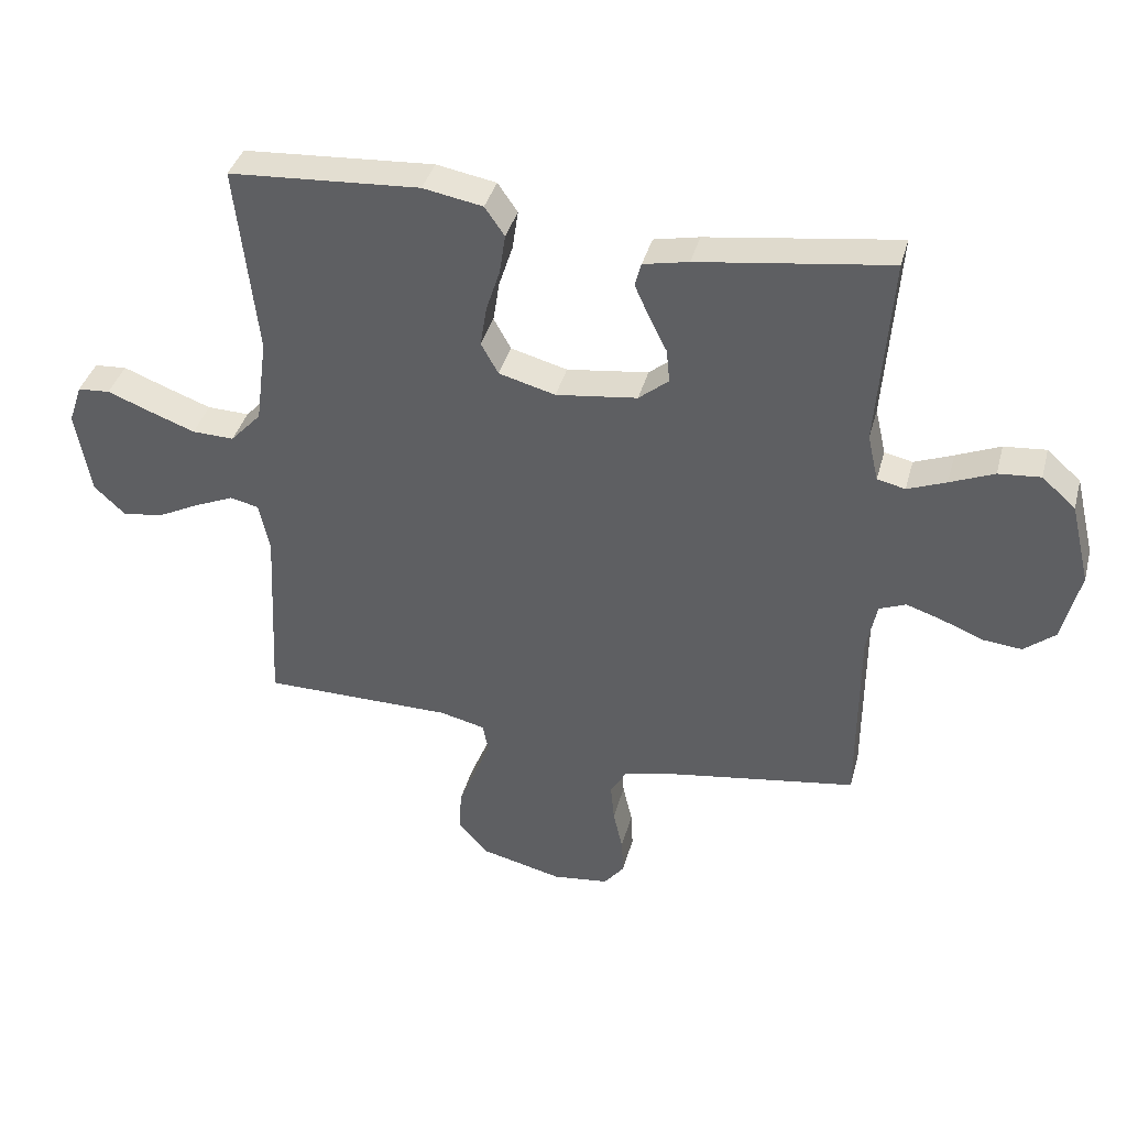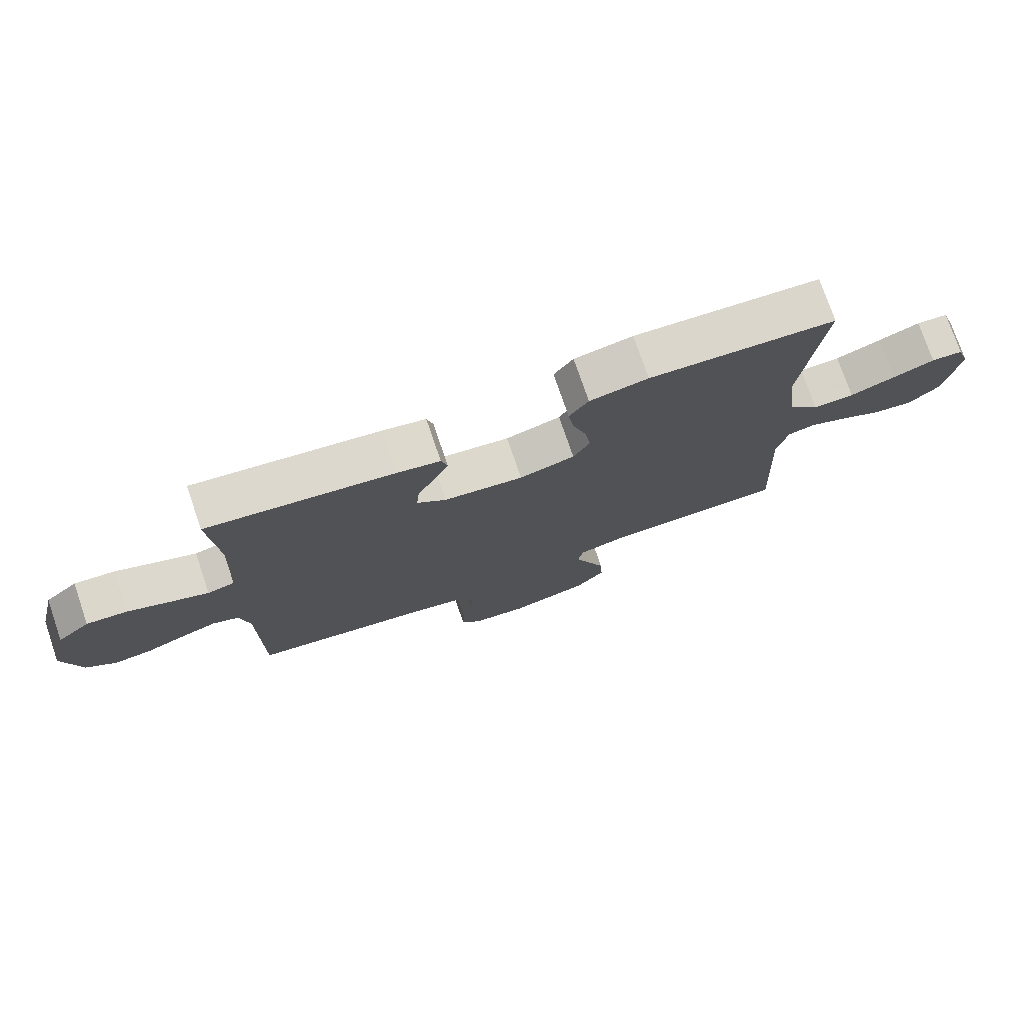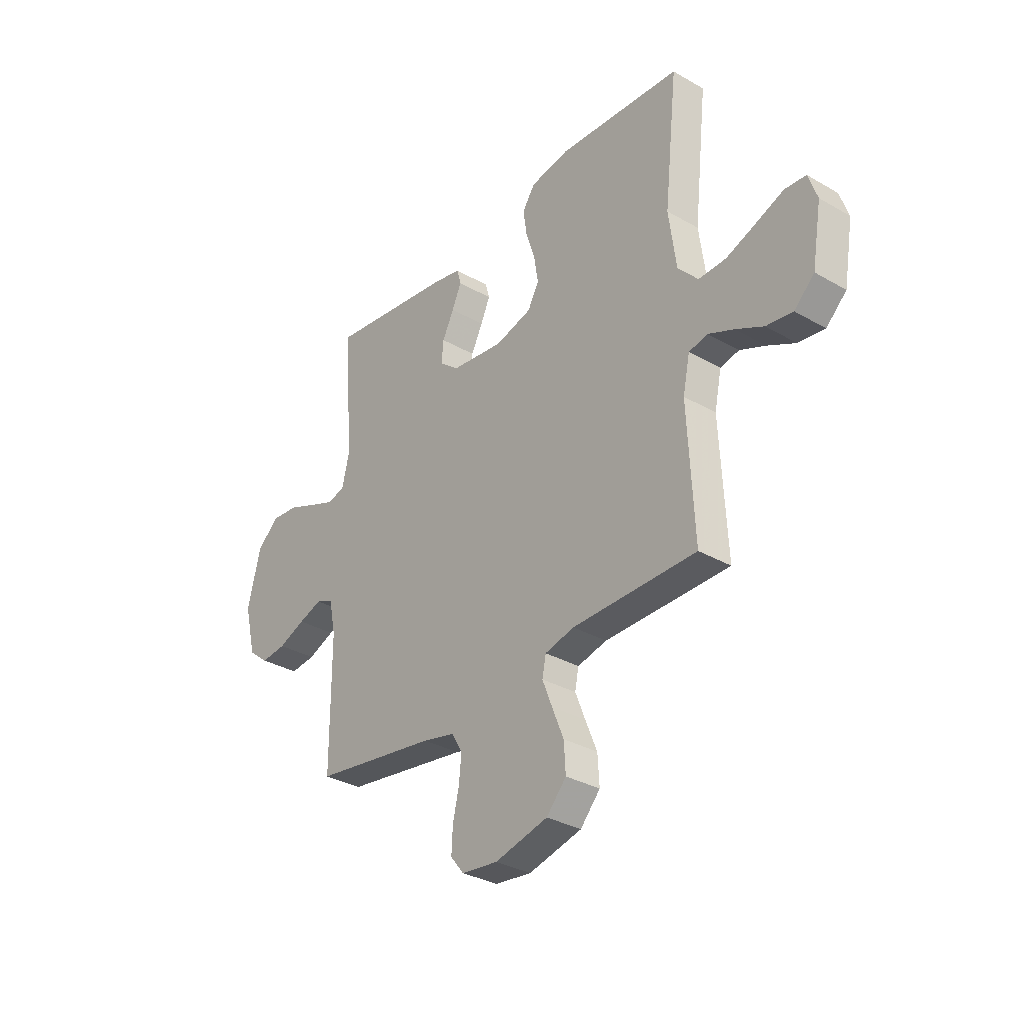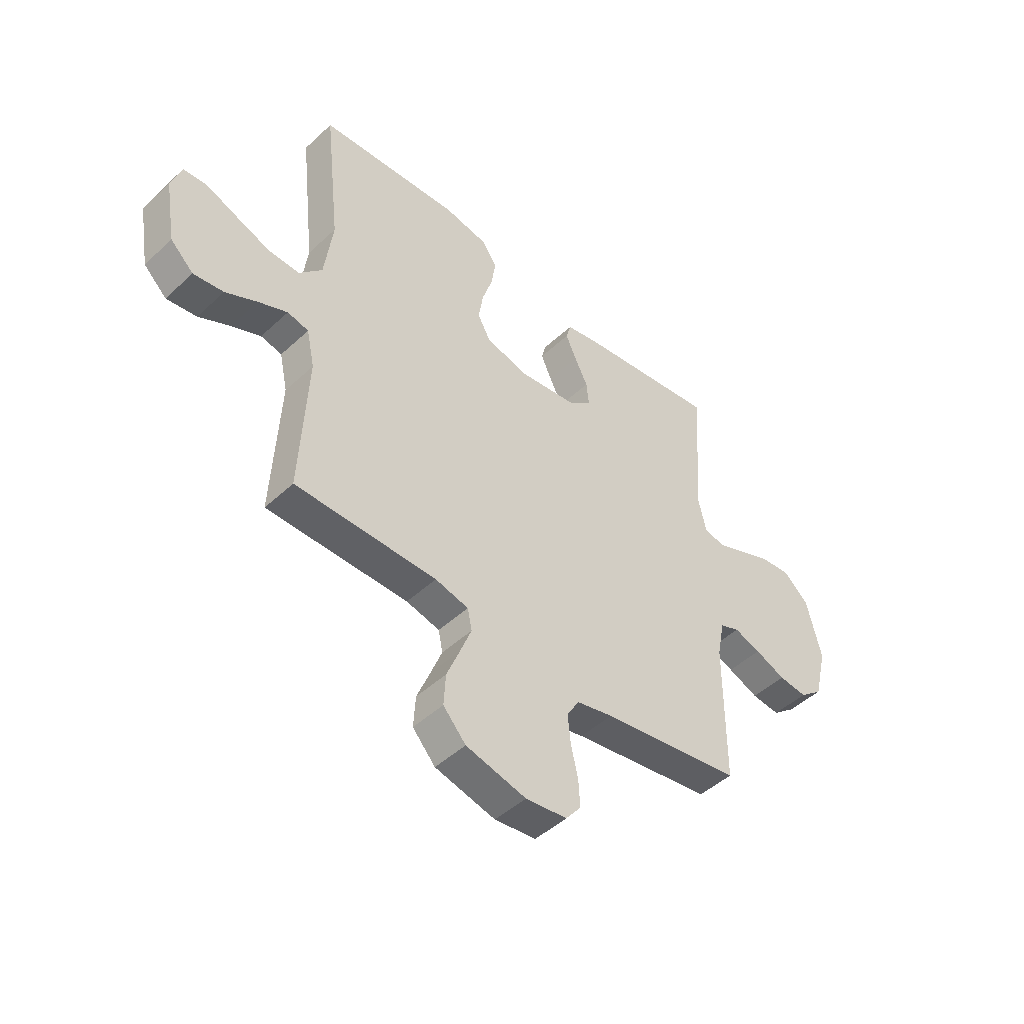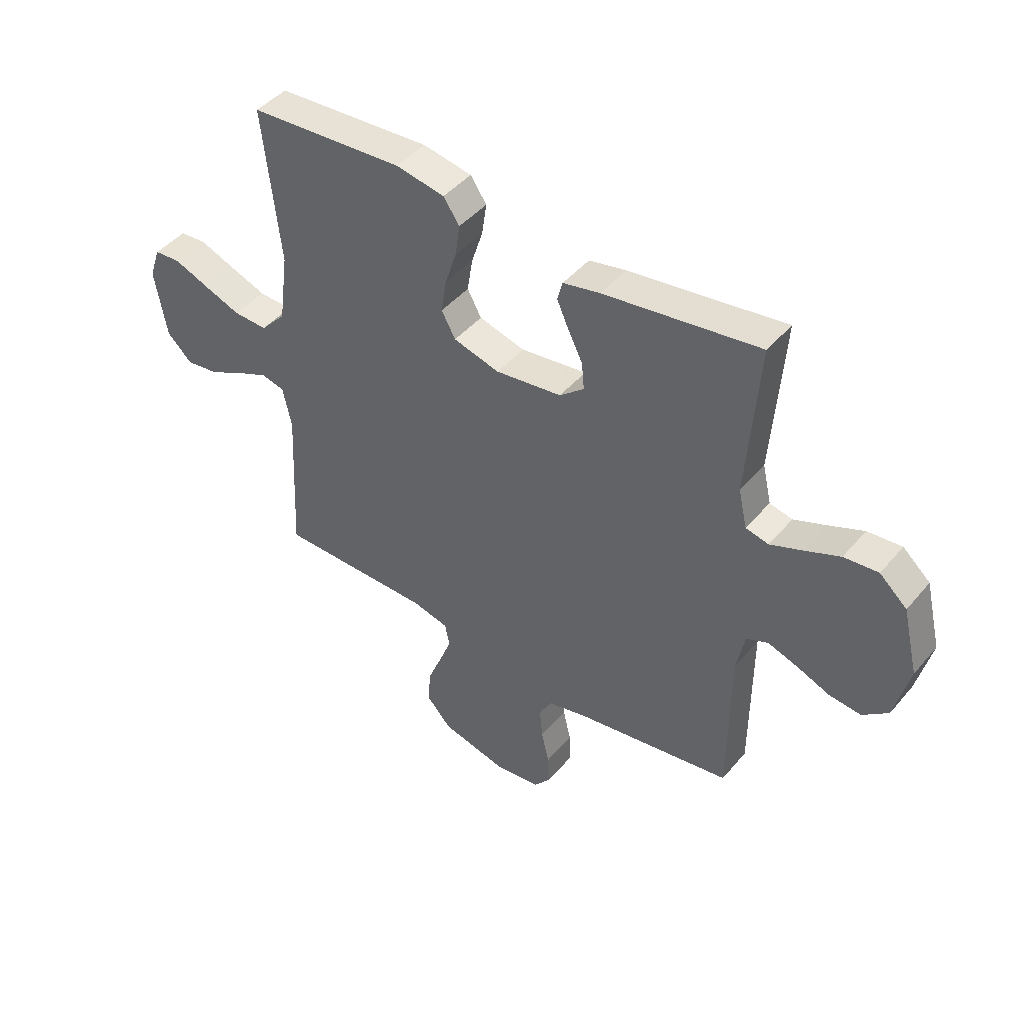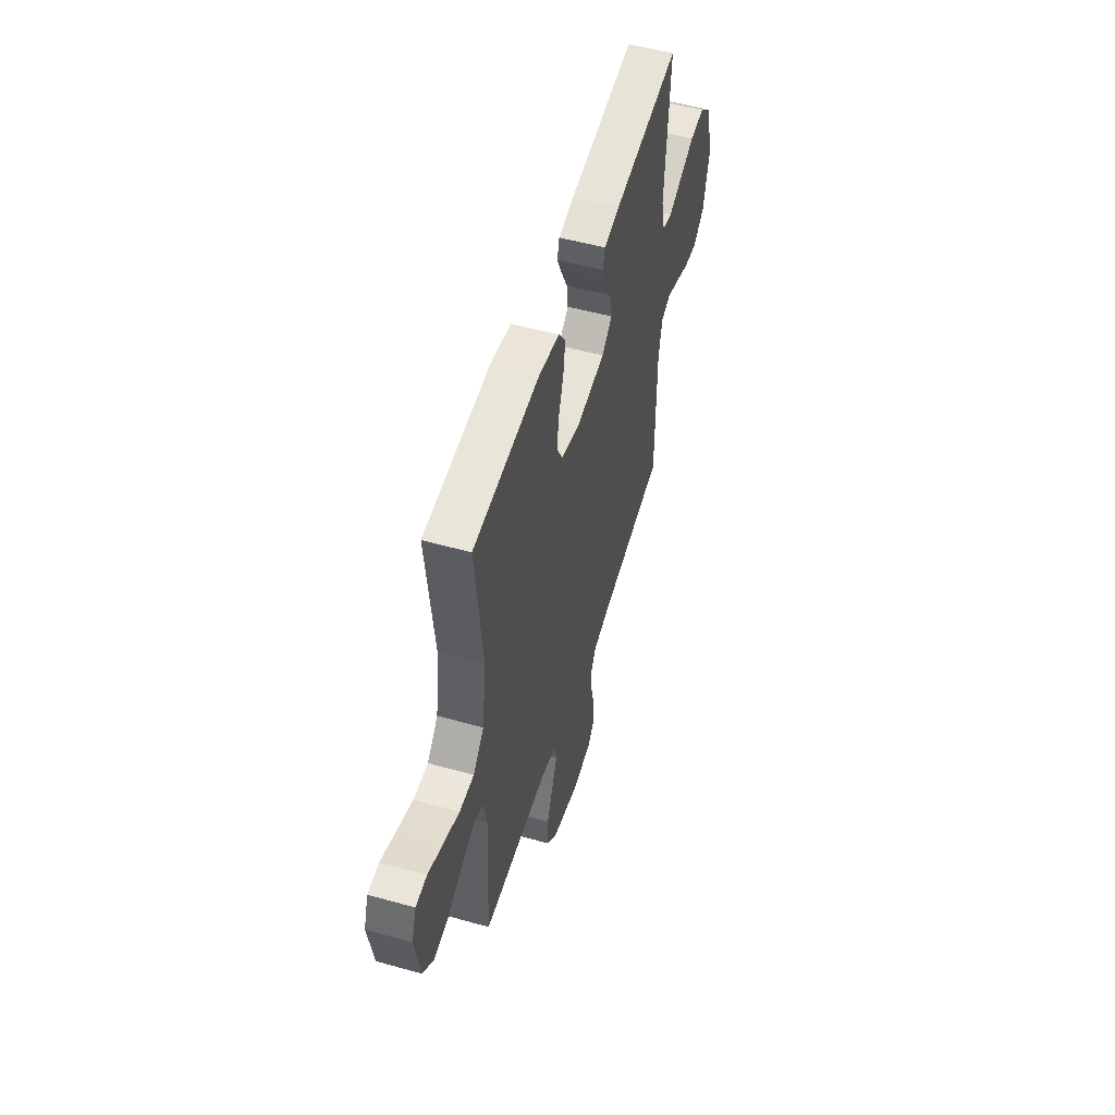
<metadata>
{"format":"obj","ext":"obj","renderer":"f3d","projection":"perspective","resolution":1024,"background":"white","views":[{"elev":38.7,"azim":14.7,"up":"+Z"},{"elev":75.8,"azim":161.1,"up":"+Z"},{"elev":-32.7,"azim":-128.6,"up":"+Z"},{"elev":-47.2,"azim":-43.7,"up":"+Z"},{"elev":44.8,"azim":37.3,"up":"+Z"},{"elev":52.9,"azim":-73.3,"up":"+Z"}]}
</metadata>
<code>
v 0.5 0.07 0.5
v 0.478 0.07 0.2
v 0.495 0.07 0.126
v 0.539 0.07 0.116
v 0.6 0.07 0.14
v 0.669 0.07 0.169
v 0.735 0.07 0.175
v 0.788 0.07 0.128
v 0.819 0.07 0
v 0.791 0.07 -0.114
v 0.742 0.07 -0.154
v 0.681 0.07 -0.148
v 0.616 0.07 -0.122
v 0.559 0.07 -0.103
v 0.517 0.07 -0.12
v 0.501 0.07 -0.2
v 0.5 0.07 -0.5
v 0.2 0.07 -0.547
v 0.122 0.07 -0.565
v 0.096 0.07 -0.609
v 0.102 0.07 -0.67
v 0.117 0.07 -0.735
v 0.12 0.07 -0.793
v 0.088 0.07 -0.833
v 0 0.07 -0.844
v -0.128 0.07 -0.813
v -0.176 0.07 -0.76
v -0.172 0.07 -0.693
v -0.144 0.07 -0.624
v -0.12 0.07 -0.563
v -0.129 0.07 -0.518
v -0.2 0.07 -0.501
v -0.5 0.07 -0.5
v -0.485 0.07 -0.2
v -0.502 0.07 -0.12
v -0.547 0.07 -0.11
v -0.609 0.07 -0.137
v -0.676 0.07 -0.171
v -0.74 0.07 -0.18
v -0.789 0.07 -0.134
v -0.812 0.07 0
v -0.791 0.07 0.062
v -0.74 0.07 0.066
v -0.673 0.07 0.04
v -0.6 0.07 0.013
v -0.534 0.07 0.011
v -0.485 0.07 0.064
v -0.467 0.07 0.2
v -0.5 0.07 0.5
v -0.2 0.07 0.52
v -0.106 0.07 0.503
v -0.075 0.07 0.458
v -0.084 0.07 0.396
v -0.106 0.07 0.328
v -0.116 0.07 0.264
v -0.089 0.07 0.215
v 0 0.07 0.191
v 0.128 0.07 0.208
v 0.175 0.07 0.247
v 0.17 0.07 0.299
v 0.142 0.07 0.355
v 0.119 0.07 0.406
v 0.129 0.07 0.443
v 0.2 0.07 0.458
v 0.5 0 0.5
v 0.478 0 0.2
v 0.495 0 0.126
v 0.539 0 0.116
v 0.6 0 0.14
v 0.669 0 0.169
v 0.735 0 0.175
v 0.788 0 0.128
v 0.819 0 0
v 0.791 0 -0.114
v 0.742 0 -0.154
v 0.681 0 -0.148
v 0.616 0 -0.122
v 0.559 0 -0.103
v 0.517 0 -0.12
v 0.501 0 -0.2
v 0.5 0 -0.5
v 0.2 0 -0.547
v 0.122 0 -0.565
v 0.096 0 -0.609
v 0.102 0 -0.67
v 0.117 0 -0.735
v 0.12 0 -0.793
v 0.088 0 -0.833
v 0 0 -0.844
v -0.128 0 -0.813
v -0.176 0 -0.76
v -0.172 0 -0.693
v -0.144 0 -0.624
v -0.12 0 -0.563
v -0.129 0 -0.518
v -0.2 0 -0.501
v -0.5 0 -0.5
v -0.485 0 -0.2
v -0.502 0 -0.12
v -0.547 0 -0.11
v -0.609 0 -0.137
v -0.676 0 -0.171
v -0.74 0 -0.18
v -0.789 0 -0.134
v -0.812 0 0
v -0.791 0 0.062
v -0.74 0 0.066
v -0.673 0 0.04
v -0.6 0 0.013
v -0.534 0 0.011
v -0.485 0 0.064
v -0.467 0 0.2
v -0.5 0 0.5
v -0.2 0 0.52
v -0.106 0 0.503
v -0.075 0 0.458
v -0.084 0 0.396
v -0.106 0 0.328
v -0.116 0 0.264
v -0.089 0 0.215
v 0 0 0.191
v 0.128 0 0.208
v 0.175 0 0.247
v 0.17 0 0.299
v 0.142 0 0.355
v 0.119 0 0.406
v 0.129 0 0.443
v 0.2 0 0.458
f 63 64 1 2
f 60 61 62 63
f 60 63 2 3
f 59 60 3
f 58 59 3
f 57 58 3 4
f 51 52 53 54
f 51 54 55
f 48 49 50 51
f 47 48 51 55
f 46 47 55 56
f 41 42 43 44
f 41 44 45
f 40 41 45 46
f 37 38 39 40
f 36 37 40 46
f 32 33 34
f 31 32 34 35
f 26 27 28 29
f 26 29 30
f 25 26 30
f 24 25 30 31
f 21 22 23 24
f 20 21 24 31
f 16 17 18
f 15 16 18 19
f 10 11 12 13
f 10 13 14
f 9 10 14
f 8 9 14
f 5 6 7 8
f 4 5 8 14
f 57 4 14 15
f 35 36 46 56
f 19 20 31 35
f 35 56 57
f 15 19 35 57
f 66 65 128 127
f 127 126 125 124
f 67 66 127 124
f 67 124 123
f 67 123 122
f 68 67 122 121
f 118 117 116 115
f 119 118 115
f 115 114 113 112
f 119 115 112 111
f 120 119 111 110
f 108 107 106 105
f 109 108 105
f 110 109 105 104
f 104 103 102 101
f 110 104 101 100
f 98 97 96
f 99 98 96 95
f 93 92 91 90
f 94 93 90
f 94 90 89
f 95 94 89 88
f 88 87 86 85
f 95 88 85 84
f 82 81 80
f 83 82 80 79
f 77 76 75 74
f 78 77 74
f 78 74 73
f 78 73 72
f 72 71 70 69
f 78 72 69 68
f 79 78 68 121
f 120 110 100 99
f 99 95 84 83
f 121 120 99
f 121 99 83 79
f 1 65 66 2
f 2 66 67 3
f 3 67 68 4
f 4 68 69 5
f 5 69 70 6
f 6 70 71 7
f 7 71 72 8
f 8 72 73 9
f 9 73 74 10
f 10 74 75 11
f 11 75 76 12
f 12 76 77 13
f 13 77 78 14
f 14 78 79 15
f 15 79 80 16
f 16 80 81 17
f 17 81 82 18
f 18 82 83 19
f 19 83 84 20
f 20 84 85 21
f 21 85 86 22
f 22 86 87 23
f 23 87 88 24
f 24 88 89 25
f 25 89 90 26
f 26 90 91 27
f 27 91 92 28
f 28 92 93 29
f 29 93 94 30
f 30 94 95 31
f 31 95 96 32
f 32 96 97 33
f 33 97 98 34
f 34 98 99 35
f 35 99 100 36
f 36 100 101 37
f 37 101 102 38
f 38 102 103 39
f 39 103 104 40
f 40 104 105 41
f 41 105 106 42
f 42 106 107 43
f 43 107 108 44
f 44 108 109 45
f 45 109 110 46
f 46 110 111 47
f 47 111 112 48
f 48 112 113 49
f 49 113 114 50
f 50 114 115 51
f 51 115 116 52
f 52 116 117 53
f 53 117 118 54
f 54 118 119 55
f 55 119 120 56
f 56 120 121 57
f 57 121 122 58
f 58 122 123 59
f 59 123 124 60
f 60 124 125 61
f 61 125 126 62
f 62 126 127 63
f 63 127 128 64
f 64 128 65 1

</code>
